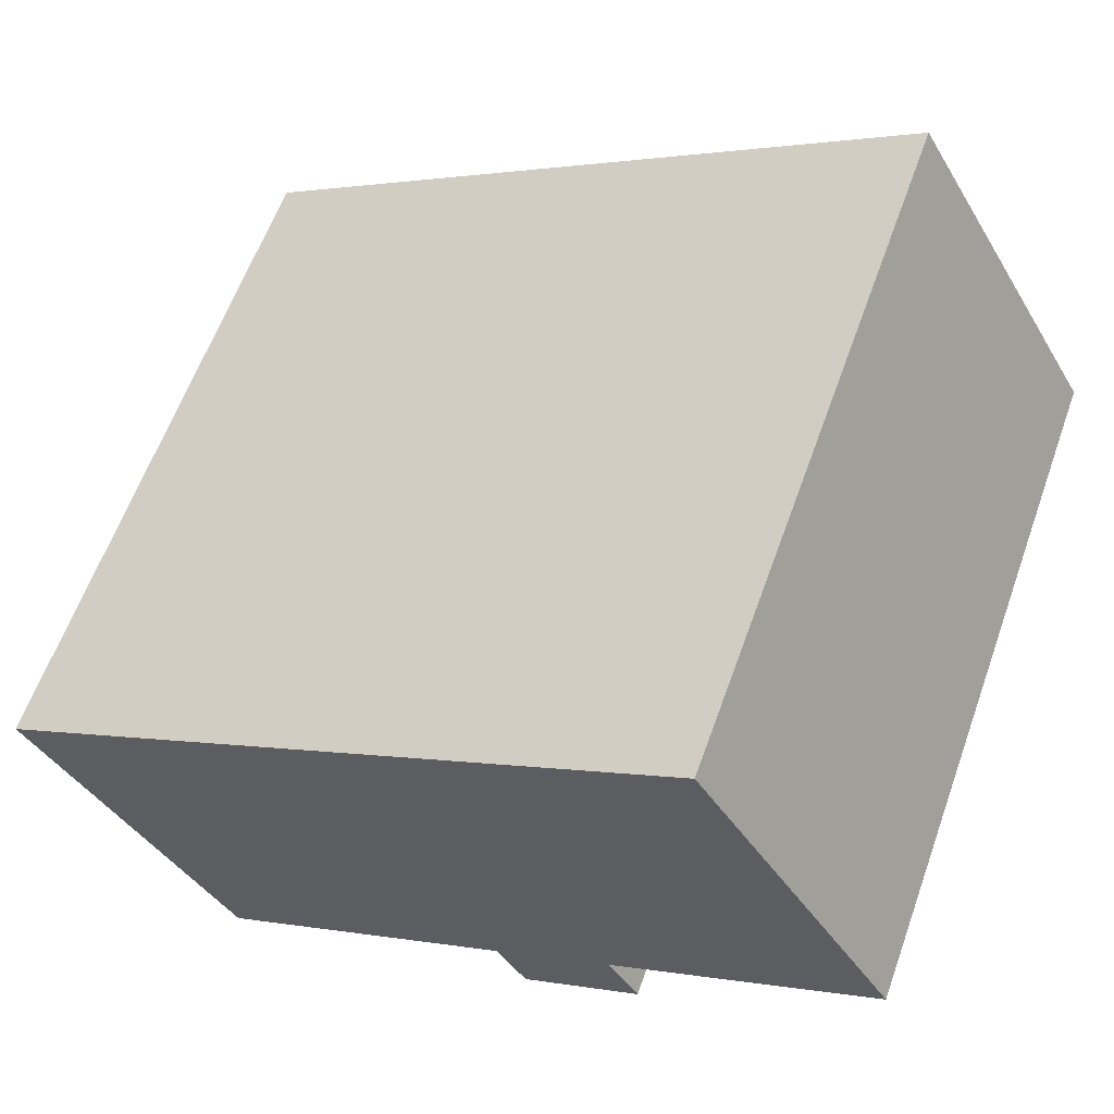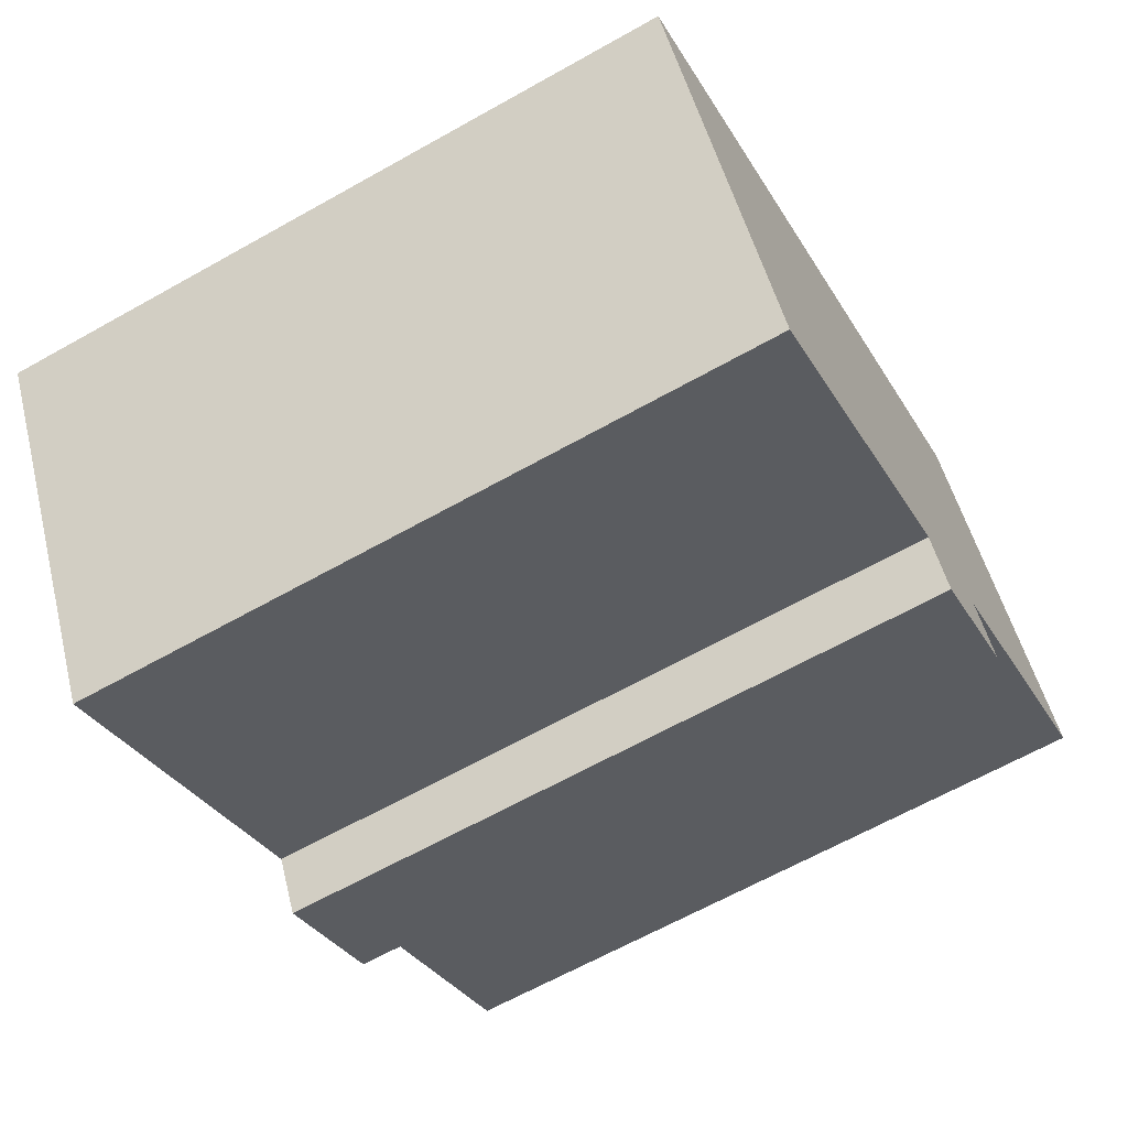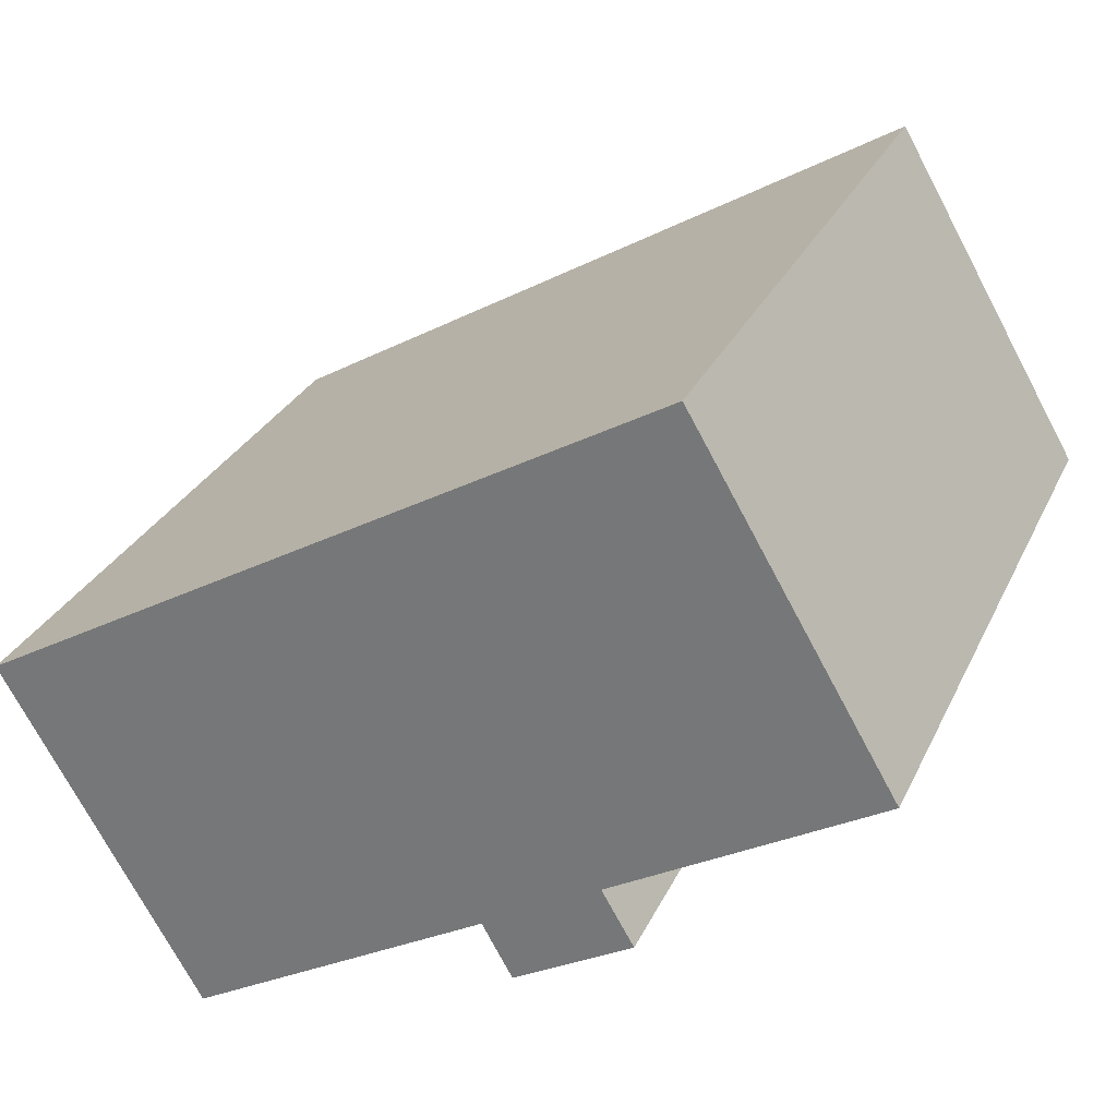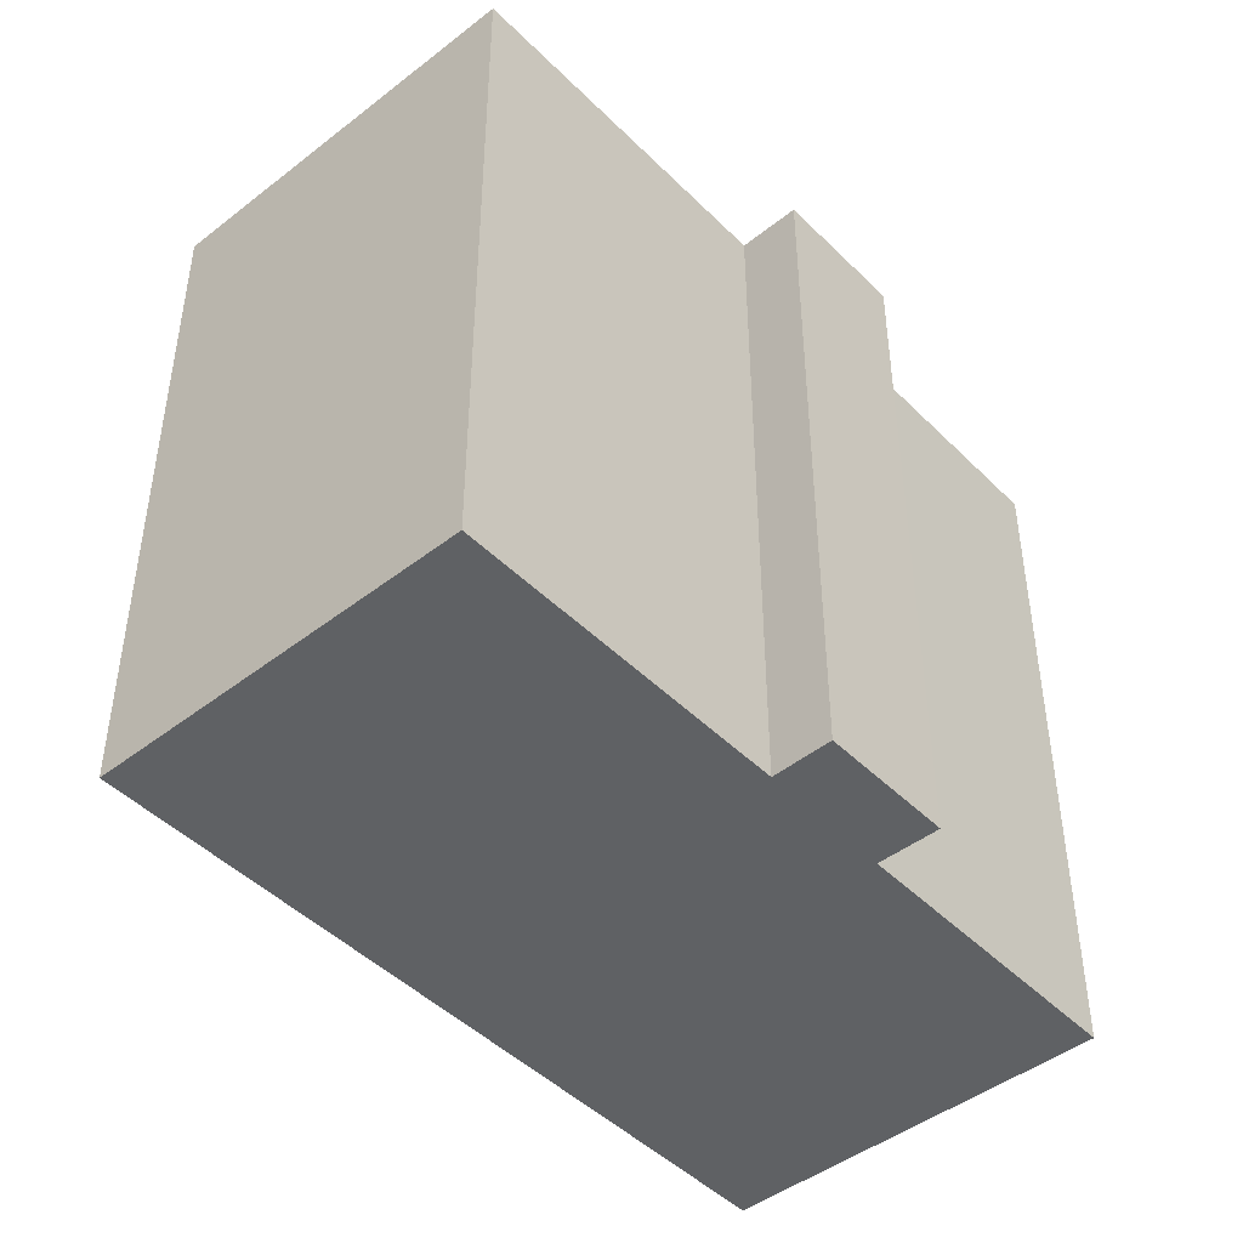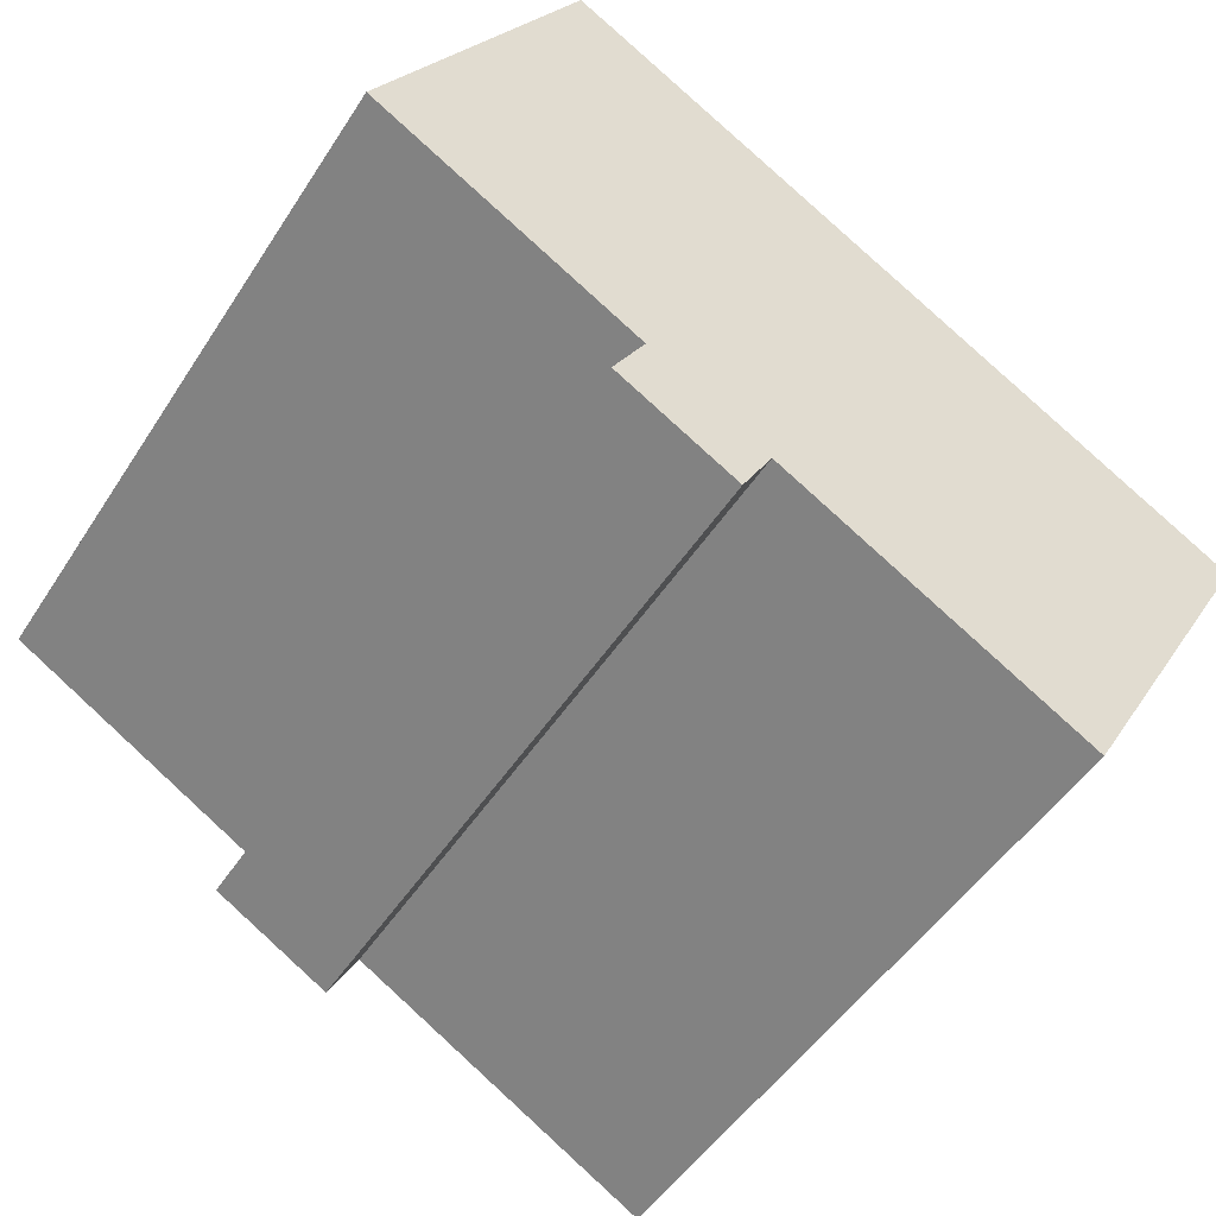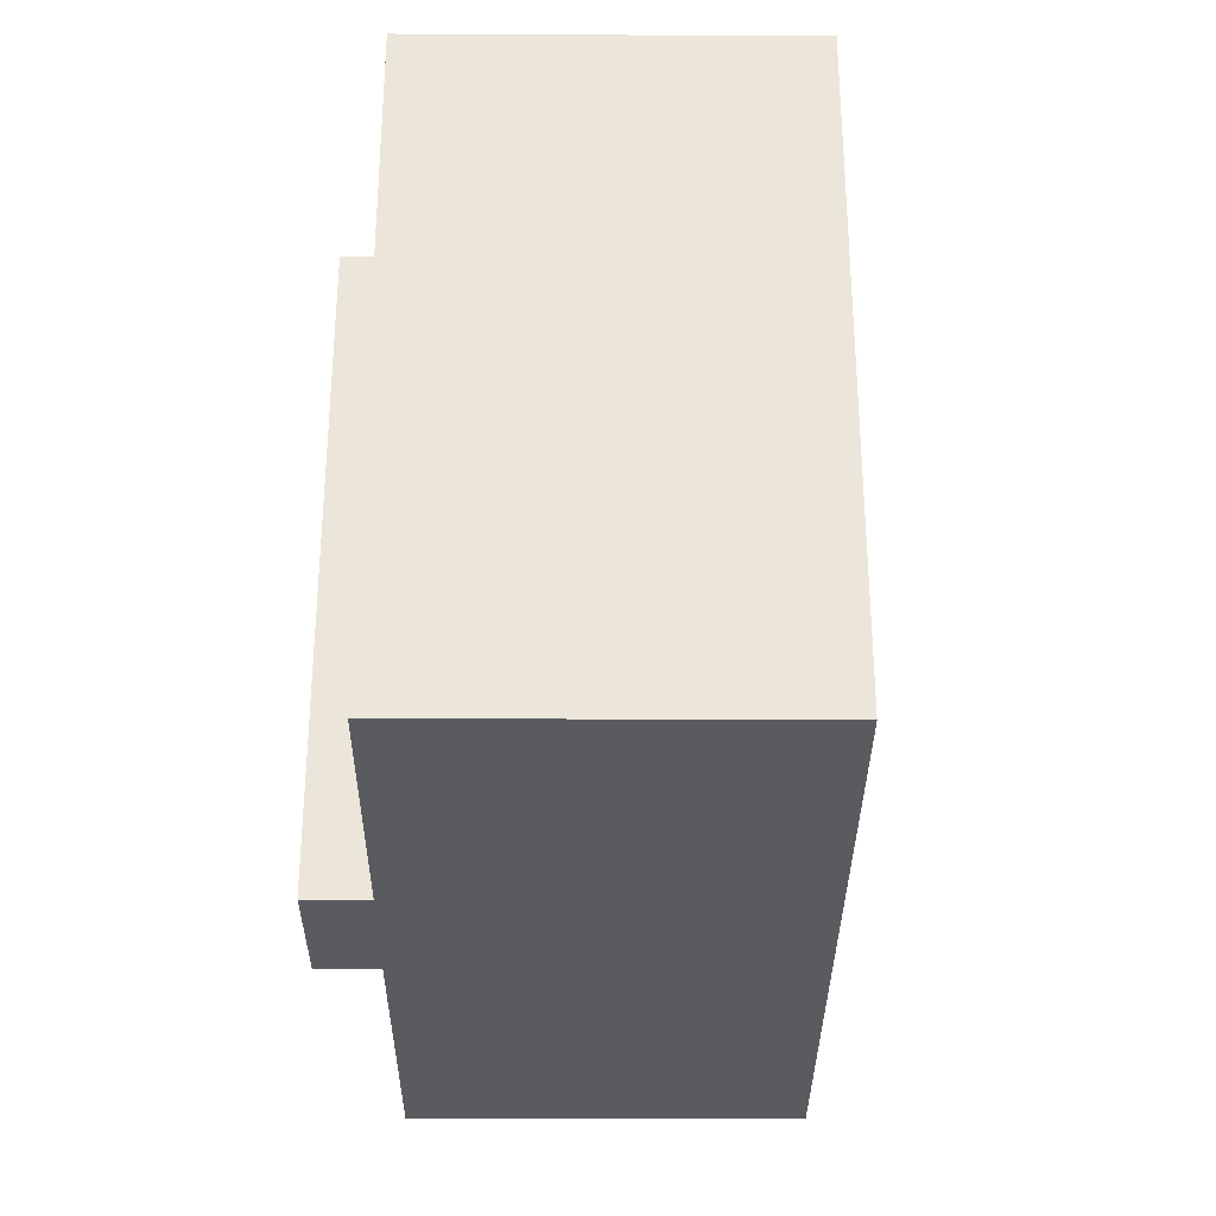
<metadata>
{"format":"obj","ext":"obj","renderer":"f3d","projection":"perspective","resolution":1024,"background":"white","views":[{"elev":61.2,"azim":-160.3,"up":"+Z"},{"elev":-64.8,"azim":119.5,"up":"+Z"},{"elev":29.0,"azim":-158.6,"up":"+Z"},{"elev":-45.8,"azim":161.7,"up":"+Y"},{"elev":-49.1,"azim":-31.5,"up":"+Z"},{"elev":-32.1,"azim":-60.1,"up":"+Y"}]}
</metadata>
<code>
v  6.3 18.8 -5.705
v  10.36 18.8 -6.096
v  9.54 18.8 -7.574
v  14.19 18.8 -8.319
v  23.95 18.8 -1.574
v  18.6 18.8 -10.88
v  23.85 18.8 -1.514
v  5.417 18.8 9.264
v  7.177 18.8 -4.202
v  0 18.8 1.151e-15
v  23.95 9.638e-17 -1.574
v  23.85 9.271e-17 -1.514
v  5.417 -5.673e-16 9.264
v  18.6 6.66e-16 -10.88
v  10.36 3.733e-16 -6.096
v  9.54 4.638e-16 -7.574
v  14.19 5.094e-16 -8.319
v  6.3 3.493e-16 -5.705
v  7.177 2.573e-16 -4.202
v  0 0 0
g defaultobject
f 1 2 3
f 4 5 6
f 5 4 7
f 7 4 8
f 8 4 2
f 8 2 9
f 9 2 1
f 8 9 10
f 7 11 5
f 11 7 8
f 11 8 12
f 12 8 13
f 11 6 5
f 6 11 14
f 15 3 2
f 3 15 16
f 14 4 6
f 4 14 2
f 2 14 15
f 15 14 17
f 16 1 3
f 1 16 18
f 19 10 9
f 10 19 20
f 18 9 1
f 9 18 19
f 20 8 10
f 8 20 13
f 16 19 18
f 19 13 20
f 13 19 16
f 13 16 15
f 13 15 17
f 13 17 12
f 12 17 14
f 12 14 11

</code>
